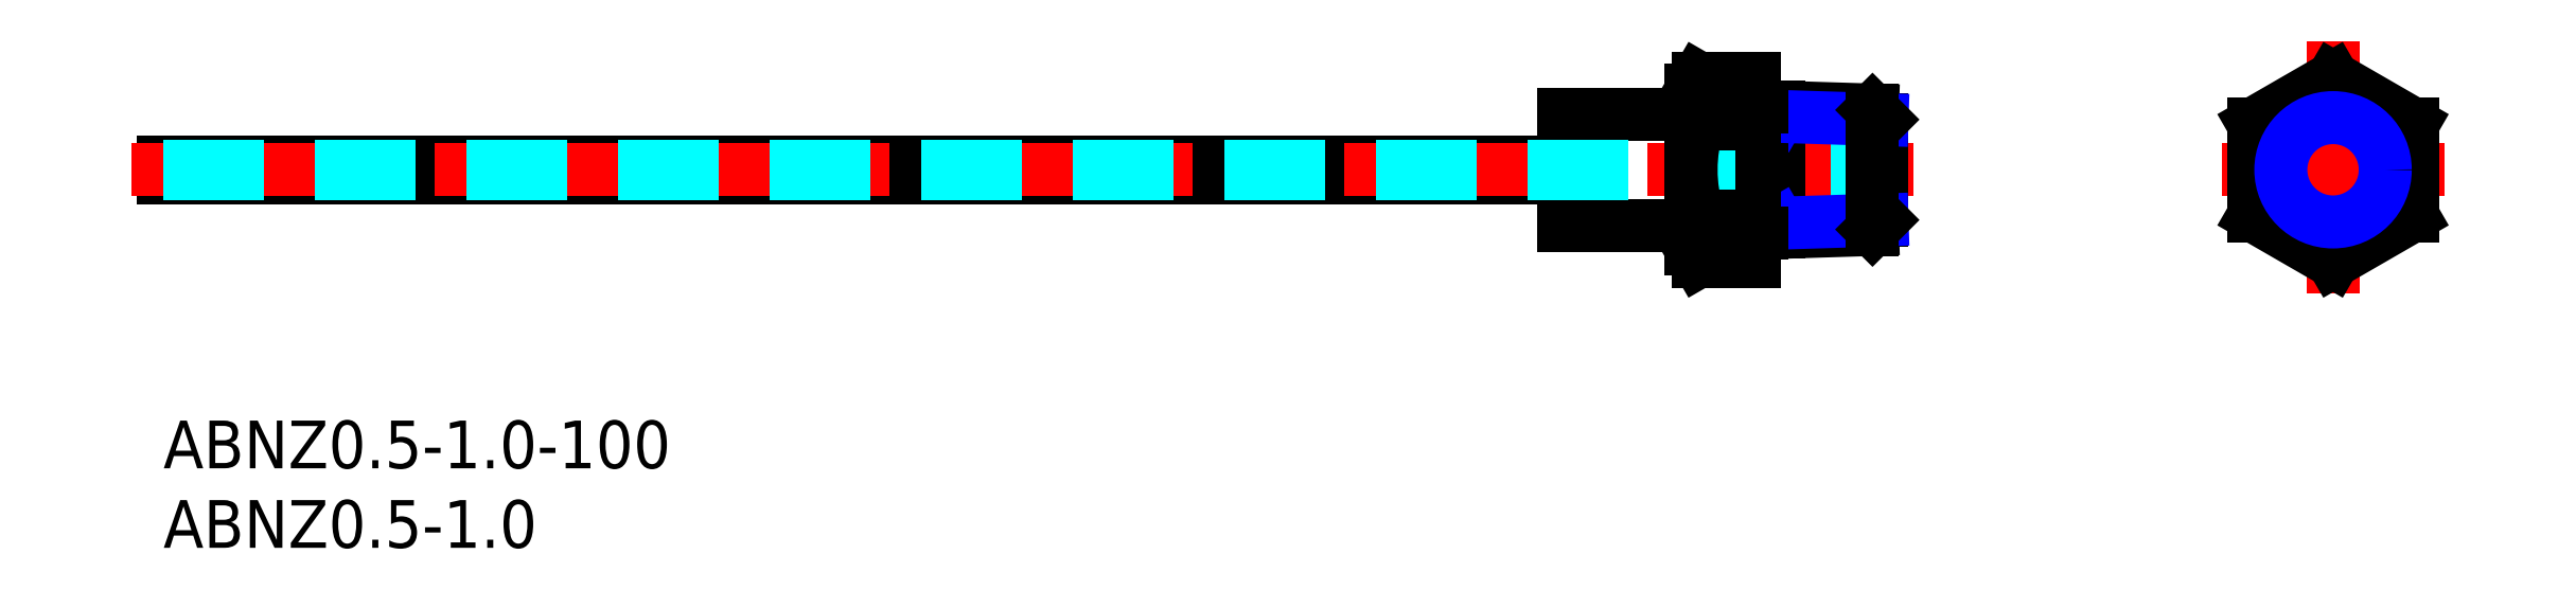
<metadata>
{"format":"dxf","ext":"dxf","renderer":"ezdxf+matplotlib","layout":"modelspace","background":"white","min_lineweight":24,"dpi":150}
</metadata>
<code>
0
SECTION
2
ENTITIES
0
INSERT
8
MSM_CONTINUOUS
2
*U8
10
0
20
0
30
0
0
INSERT
8
MSM_CONTINUOUS
2
*U9
10
0
20
0
30
0
0
LINE
8
MSM_CONTINUOUS
10
0
20
15.27
30
0
11
88
21
15.27
31
0
0
LINE
8
MSM_CONTINUOUS
10
88
20
12.27
30
0
11
88
21
19.27
31
0
0
LINE
8
MSM_CONTINUOUS
10
0
20
15.27
30
0
11
0
21
16.27
31
0
0
LINE
8
MSM_CONTINUOUS
10
0
20
16.27
30
0
11
88
21
16.27
31
0
0
CIRCLE
8
MSM_CONTINUOUS
10
136.3
20
15.77
30
0
40
0.25
0
LINE
8
MSM_CENTER
10
-2
20
15.77
30
0
11
110
21
15.77
31
0
0
LINE
8
MSM_CONTINUOUS
10
100
20
10
30
0
11
100
21
21.55
31
0
0
LINE
8
MSM_CENTER
10
136.3
20
23.86
30
0
11
136.3
21
7.691
31
0
0
LINE
8
MSM_CENTER
10
129.3
20
15.77
30
0
11
143.3
21
15.77
31
0
0
LINE
8
MSM_CONTINUOUS
10
96
20
12.27
30
0
11
88
21
12.27
31
0
0
LINE
8
MSM_CONTINUOUS
10
96
20
19.27
30
0
11
88
21
19.27
31
0
0
LINE
8
MSM_DASHED
10
-4e-16
20
16.02
30
0
11
108
21
16.02
31
0
0
LINE
8
MSM_DASHED
10
-4e-16
20
15.52
30
0
11
108
21
15.52
31
0
0
LINE
8
MSM_CONTINUOUS
10
141.3
20
18.66
30
0
11
136.3
21
21.55
31
0
0
LINE
8
MSM_CONTINUOUS
10
136.3
20
21.55
30
0
11
131.3
21
18.66
31
0
0
LINE
8
MSM_CONTINUOUS
10
131.3
20
18.66
30
0
11
131.3
21
12.89
31
0
0
LINE
8
MSM_CONTINUOUS
10
131.3
20
12.89
30
0
11
136.3
21
10
31
0
0
LINE
8
MSM_CONTINUOUS
10
136.3
20
10
30
0
11
141.3
21
12.89
31
0
0
LINE
8
MSM_CONTINUOUS
10
141.3
20
12.89
30
0
11
141.3
21
18.66
31
0
0
LINE
8
MSM_CONTINUOUS
10
108
20
18.93
30
0
11
108
21
12.62
31
0
0
LINE
8
MSM_CONTINUOUS
10
101.5
20
19.71
30
0
11
101.5
21
11.83
31
0
0
LINE
8
MSM_NARROW
10
100.5
20
19.75
30
0
11
101.5
21
19.13
31
0
0
LINE
8
MSM_CONTINUOUS
10
100.5
20
19.75
30
0
11
100.5
21
11.8
31
0
0
LINE
8
MSM_CONTINUOUS
10
107.4
20
19.53
30
0
11
100.5
21
19.75
31
0
0
LINE
8
MSM_NARROW
10
108
20
18.93
30
0
11
101.5
21
19.13
31
0
0
LINE
8
MSM_CONTINUOUS
10
107.4
20
19.53
30
0
11
108
21
18.93
31
0
0
LINE
8
MSM_NARROW
10
100.5
20
11.8
30
0
11
101.5
21
12.41
31
0
0
LINE
8
MSM_CONTINUOUS
10
107.4
20
12.02
30
0
11
100.5
21
11.8
31
0
0
LINE
8
MSM_NARROW
10
108
20
12.62
30
0
11
101.5
21
12.41
31
0
0
LINE
8
MSM_CONTINUOUS
10
107.4
20
12.02
30
0
11
108
21
12.62
31
0
0
CIRCLE
8
MSM_CONTINUOUS
10
136.3
20
15.77
30
0
40
3.862
0
CIRCLE
8
MSM_NARROW
10
136.3
20
15.77
30
0
40
3.281
0
LINE
8
MSM_CONTINUOUS
10
107.4
20
19.53
30
0
11
107.4
21
12.02
31
0
0
LINE
8
MSM_CONTINUOUS
10
100.5
20
19.75
30
0
11
100
21
19.75
31
0
0
LINE
8
MSM_CONTINUOUS
10
100.5
20
11.8
30
0
11
100
21
11.8
31
0
0
LINE
8
MSM_CONTINUOUS
10
96
20
20.77
30
0
11
96
21
10.77
31
0
0
ARC
8
MSM_CONTINUOUS
10
98.56
20
20.1
30
0
40
2.556
50
154.4
51
214.4
0
ARC
8
MSM_CONTINUOUS
10
105.6
20
15.77
30
0
40
9.553
50
162.4
51
197.6
0
LINE
8
MSM_CONTINUOUS
10
96.45
20
10
30
0
11
100
21
10
31
0
0
LINE
8
MSM_CONTINUOUS
10
96.45
20
12.89
30
0
11
100
21
12.89
31
0
0
ARC
8
MSM_CONTINUOUS
10
98.56
20
11.44
30
0
40
2.556
50
145.6
51
205.6
0
LINE
8
MSM_CONTINUOUS
10
96
20
10.77
30
0
11
96.45
21
10
31
0
0
LINE
8
MSM_CONTINUOUS
10
100
20
18.66
30
0
11
96.45
21
18.66
31
0
0
LINE
8
MSM_CONTINUOUS
10
100
20
21.55
30
0
11
96.45
21
21.55
31
0
0
LINE
8
MSM_CONTINUOUS
10
96
20
20.77
30
0
11
96.45
21
21.55
31
0
0
ENDSEC
0
EOF

</code>
